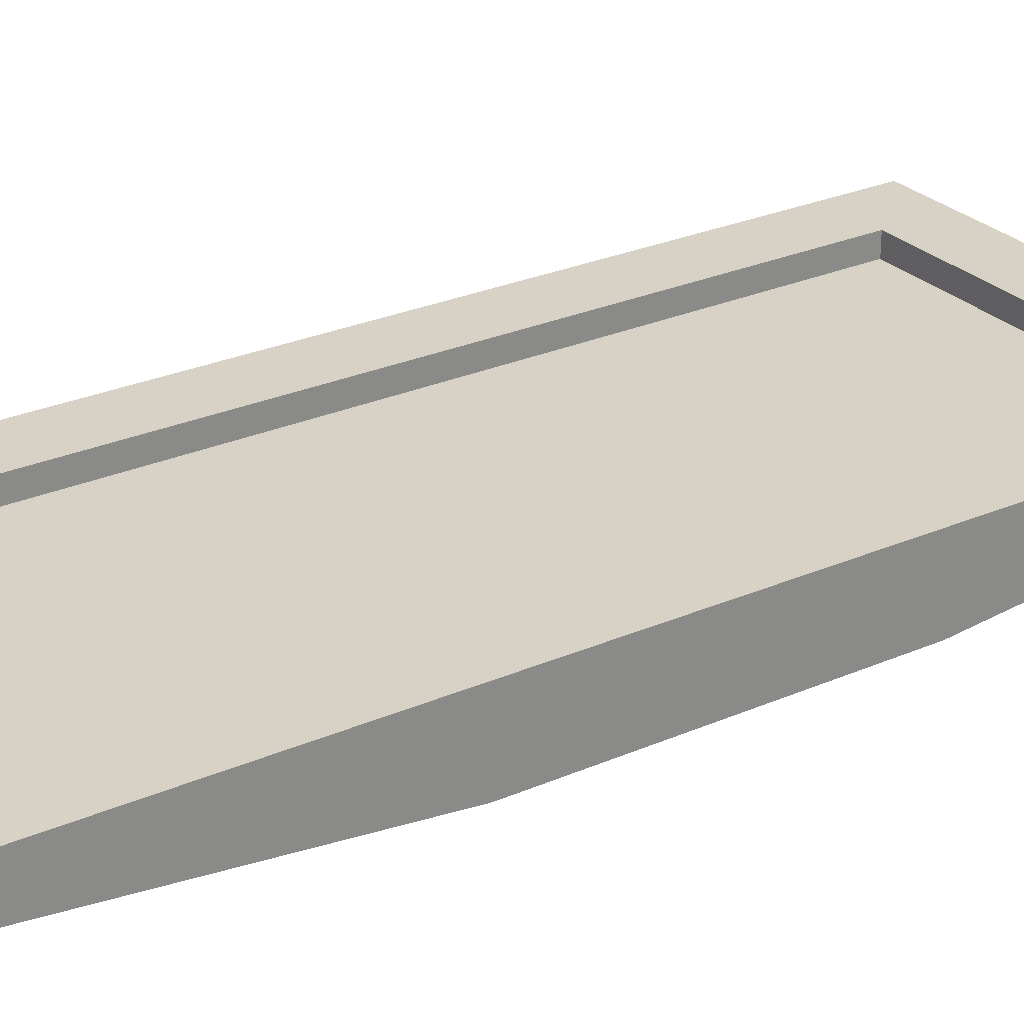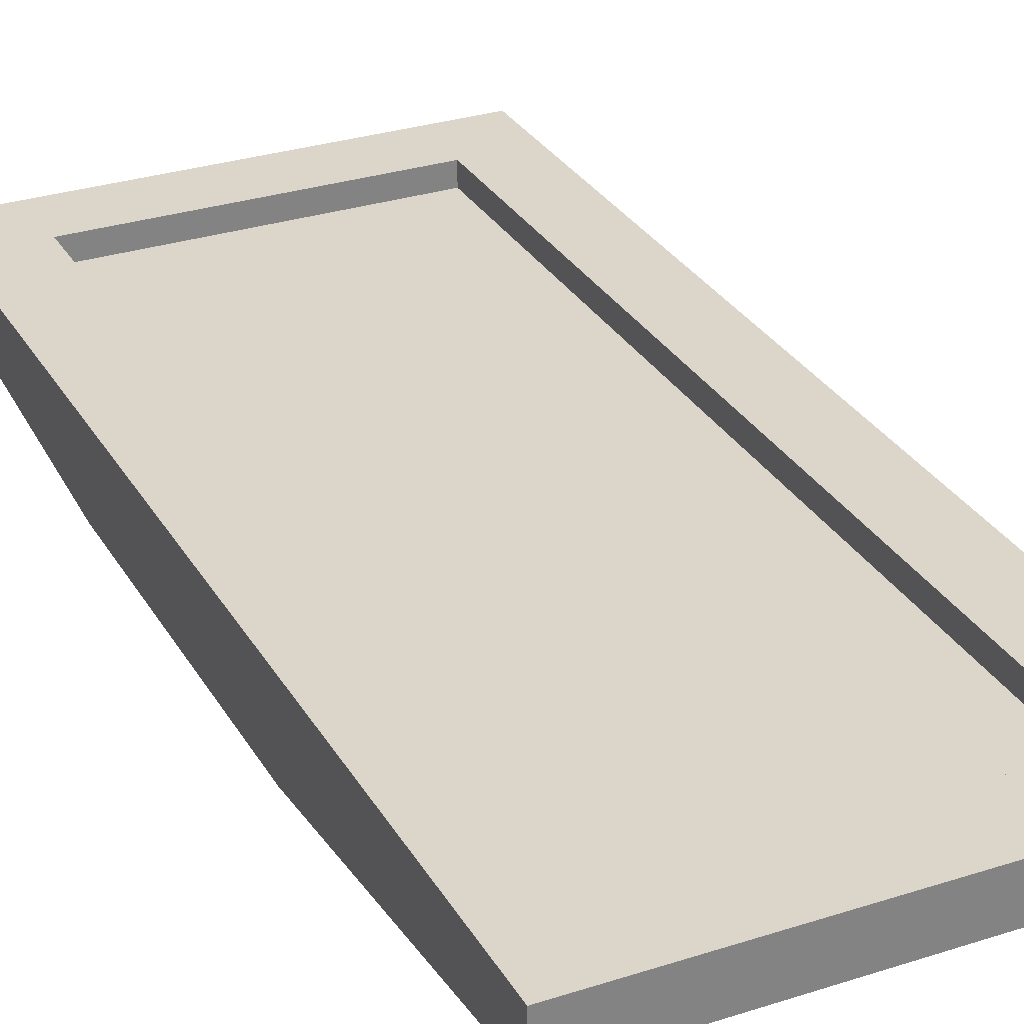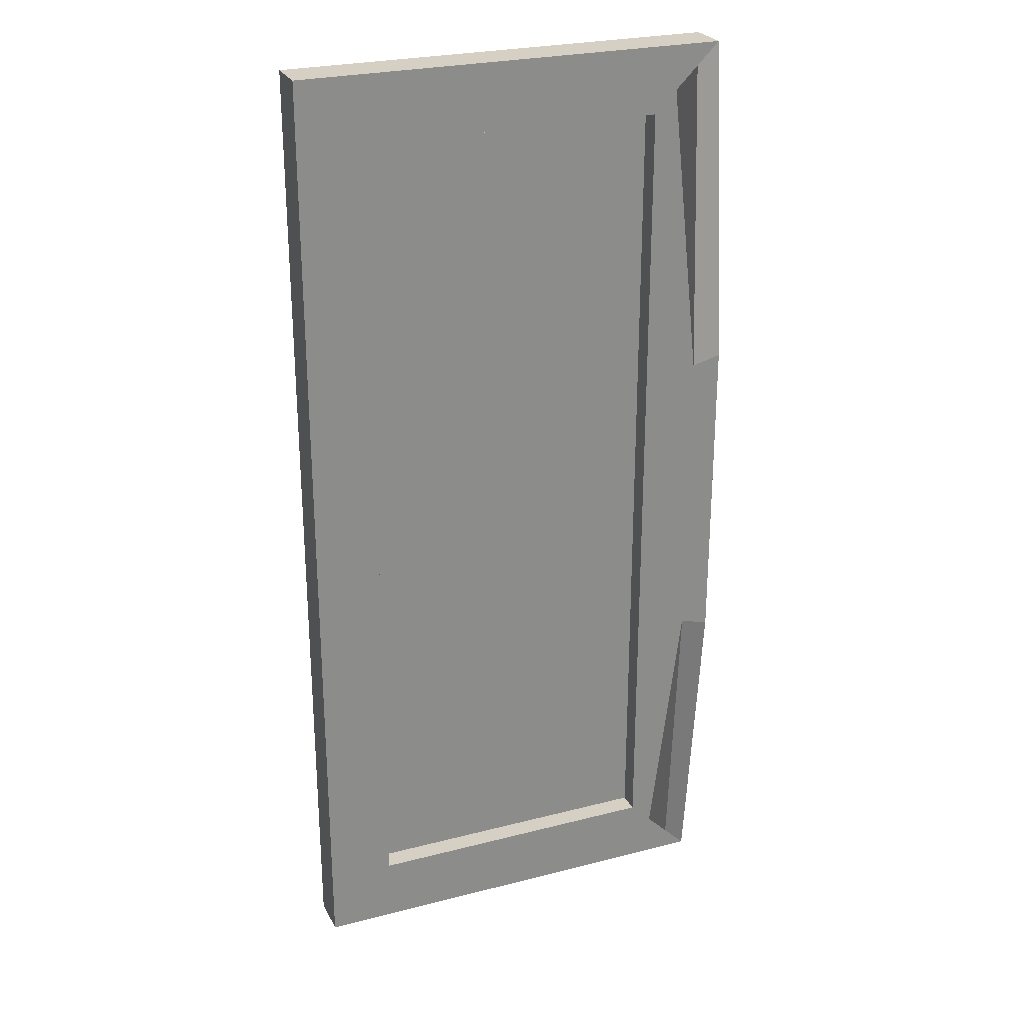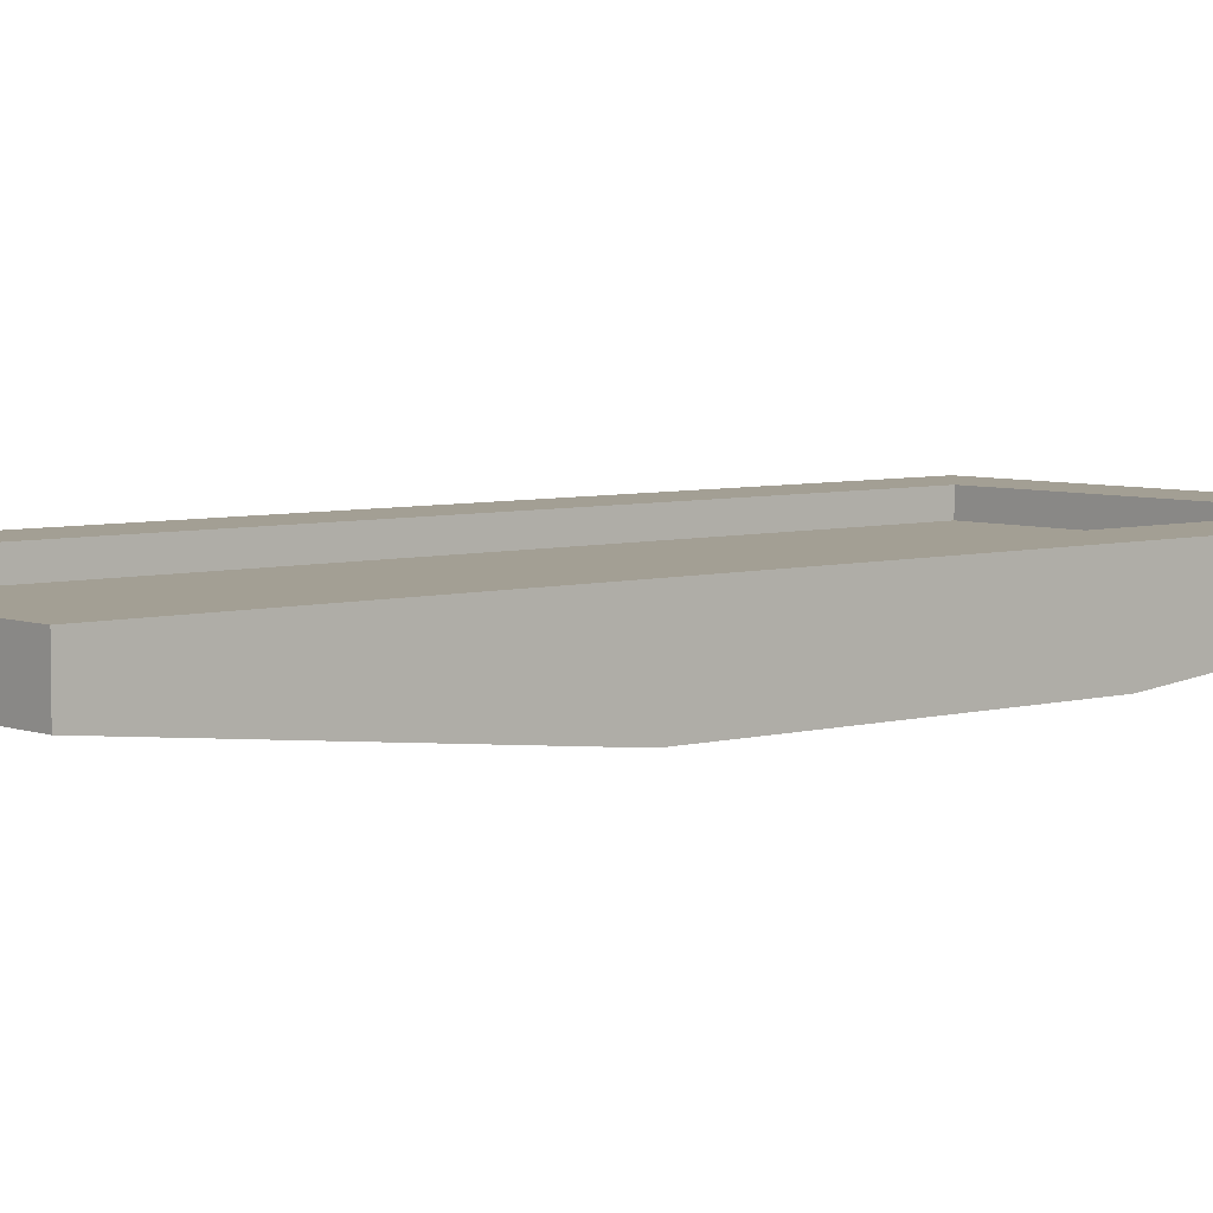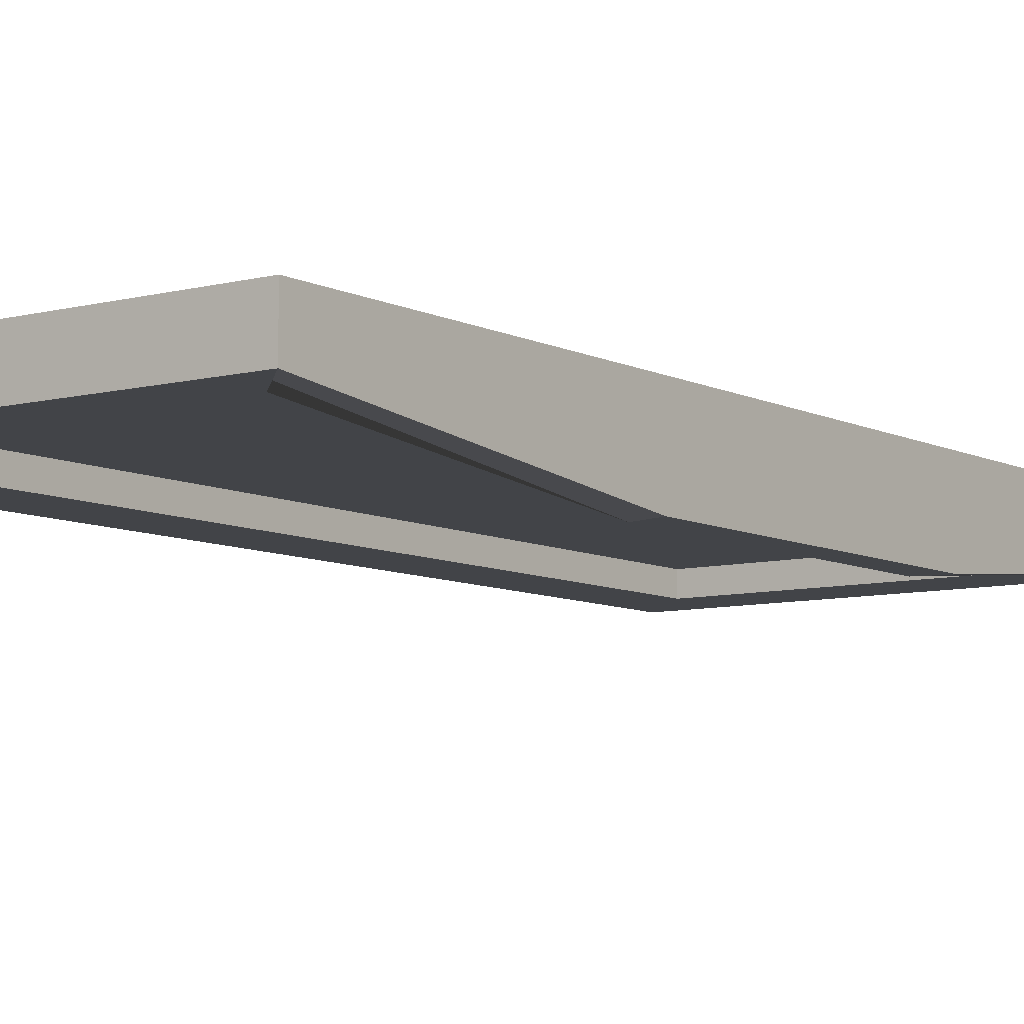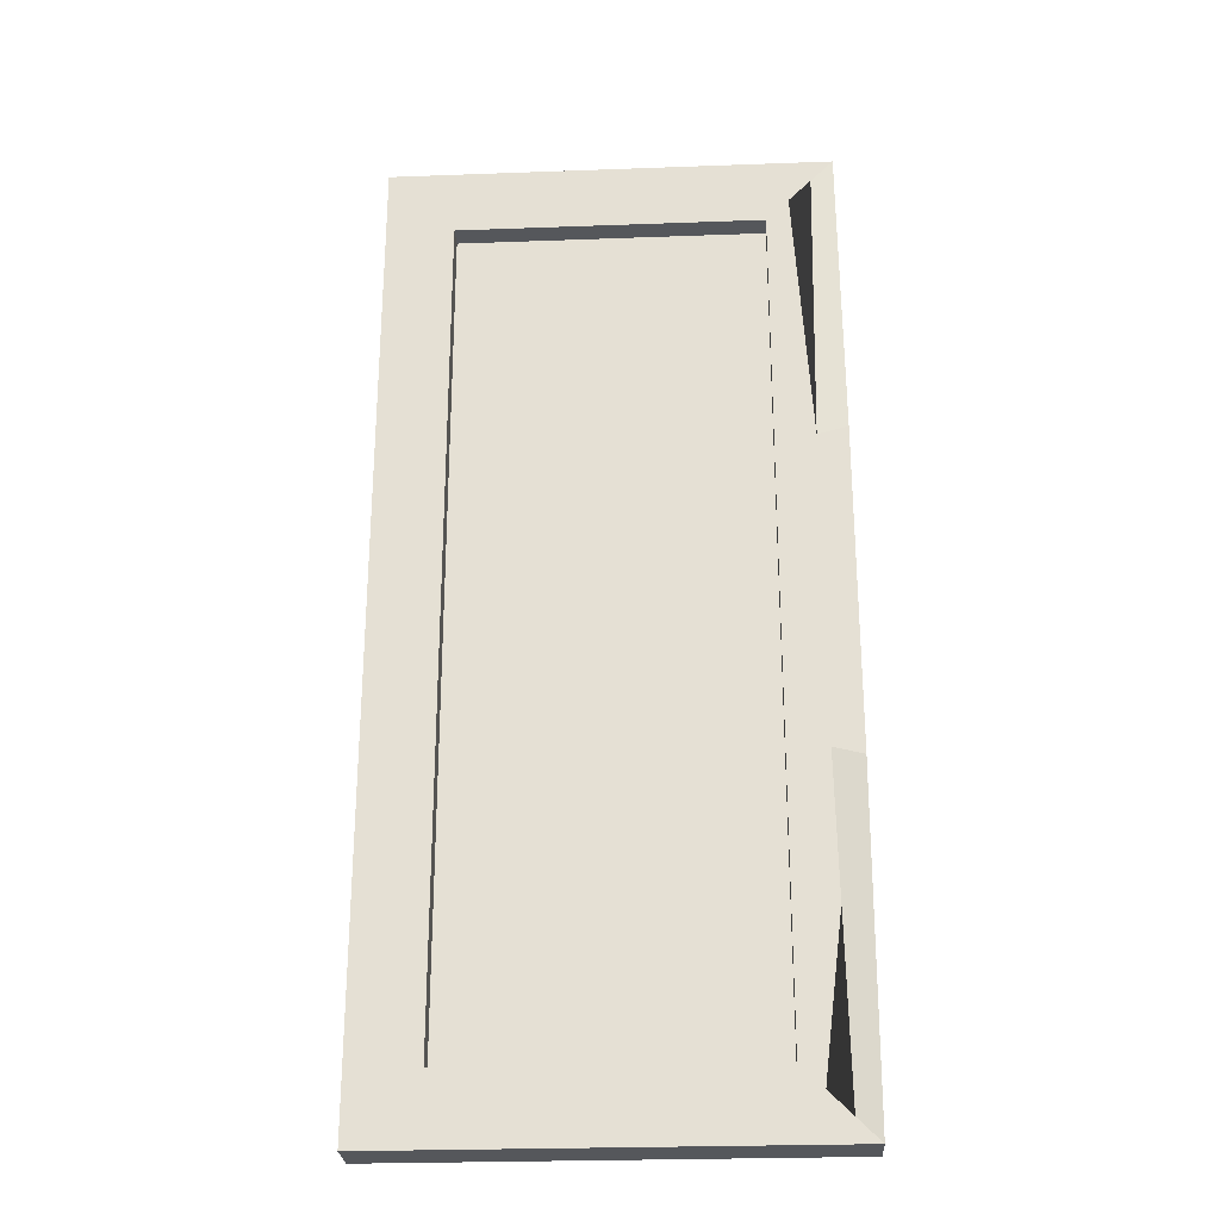
<metadata>
{"format":"obj","ext":"obj","renderer":"f3d","projection":"perspective","resolution":1024,"background":"white","views":[{"elev":27.2,"azim":-124.0,"up":"+Z"},{"elev":30.0,"azim":-25.2,"up":"+Z"},{"elev":26.1,"azim":157.9,"up":"+Y"},{"elev":5.4,"azim":-131.1,"up":"+Z"},{"elev":-7.9,"azim":-143.9,"up":"+Z"},{"elev":-26.4,"azim":-176.7,"up":"+Y"}]}
</metadata>
<code>
o Cubo.022_Cubo.028
v 3.067 0.1 3.945
v 3.067 0.1 3.845
v 4.067 0.1 3.945
v 4.067 0.1 3.845
v 3.067 2.302 3.945
v 3.067 2.302 3.845
v 4.067 2.302 3.945
v 4.067 2.302 3.845
v 3.913 0.2532 3.945
v 3.913 2.149 3.945
v 3.22 2.149 3.945
v 3.22 0.2532 3.945
v 3.913 2.149 3.845
v 3.913 0.2532 3.845
v 3.22 0.2532 3.845
v 3.22 2.149 3.845
v 3.913 0.2532 3.895
v 3.22 0.2532 3.895
v 3.913 2.149 3.895
v 3.22 2.149 3.895
v 3.067 1.568 3.77
v 3.067 0.834 3.77
v 3.22 1.517 3.845
v 3.22 0.885 3.845
v 3.118 0.1511 3.845
v 3.169 0.2021 3.845
v 3.118 2.251 3.845
v 3.169 2.2 3.845
v 3.134 0.851 3.77
v 3.086 0.868 3.845
v 3.134 1.551 3.77
v 3.086 1.534 3.845
f 1 2 4 3
f 3 4 8 7
f 7 8 6 5
f 5 6 21 22 2 1
f 17 14 15 18
f 19 13 14 17
f 3 7 10 9
f 7 5 11 10
f 5 1 12 11
f 1 3 9 12
f 8 4 14 13
f 4 2 25 26 15 14
f 32 28 16 23
f 6 8 13 16 28 27
f 20 16 13 19
f 18 15 24 23 16 20
f 12 18 20 11
f 11 20 19 10
f 10 19 17 9
f 9 17 18 12
f 20 18 17 19
f 26 30 24 15
f 30 32 23 24
f 2 22 29 25
f 25 29 30 26
f 22 21 31 29
f 29 31 32 30
f 21 6 27 31
f 31 27 28 32

</code>
